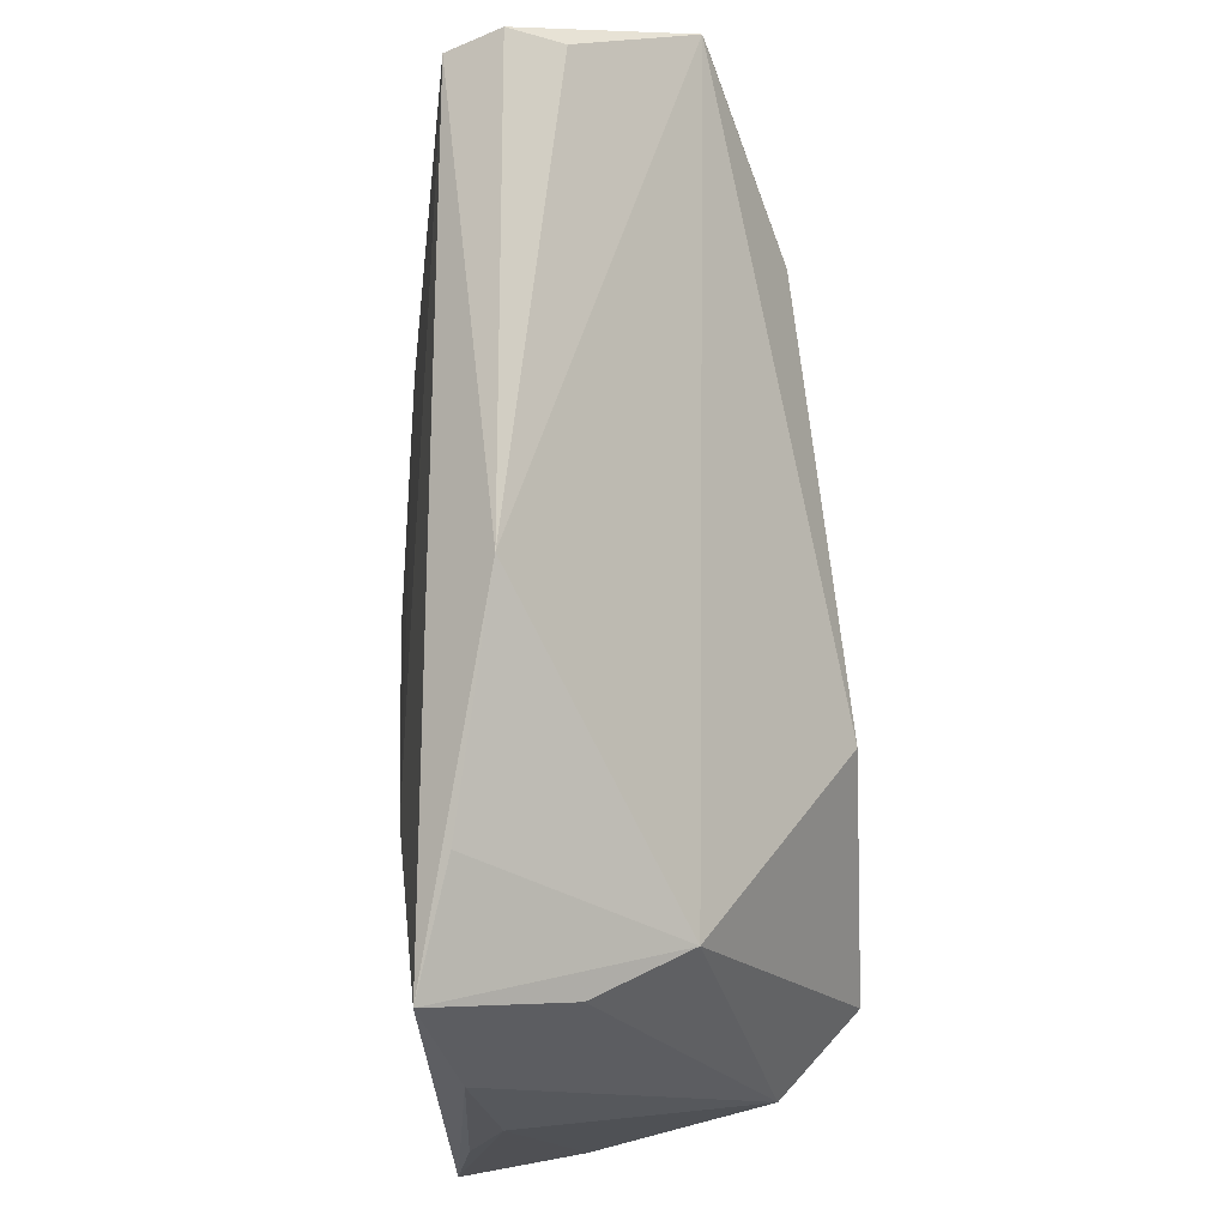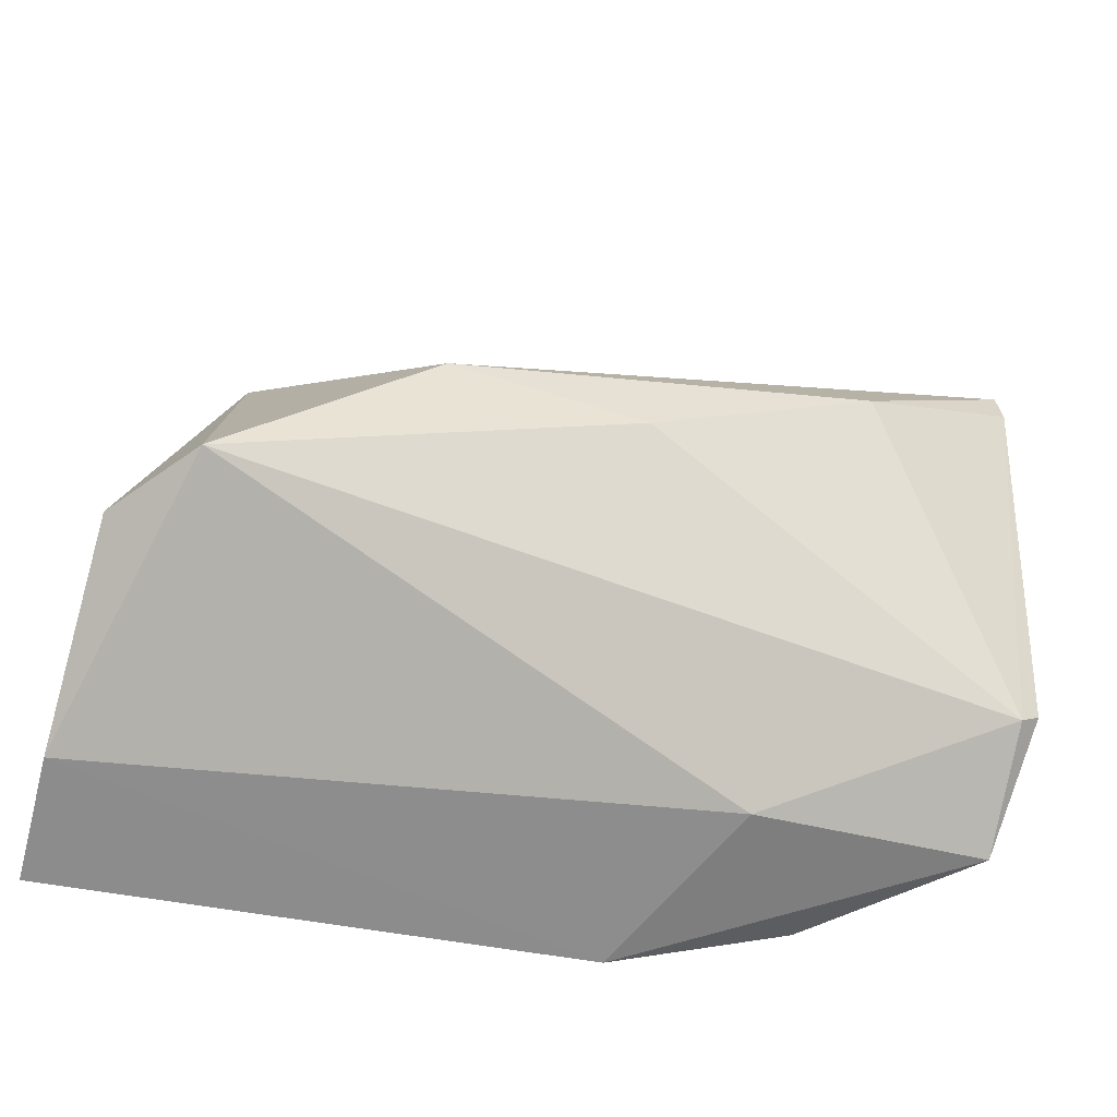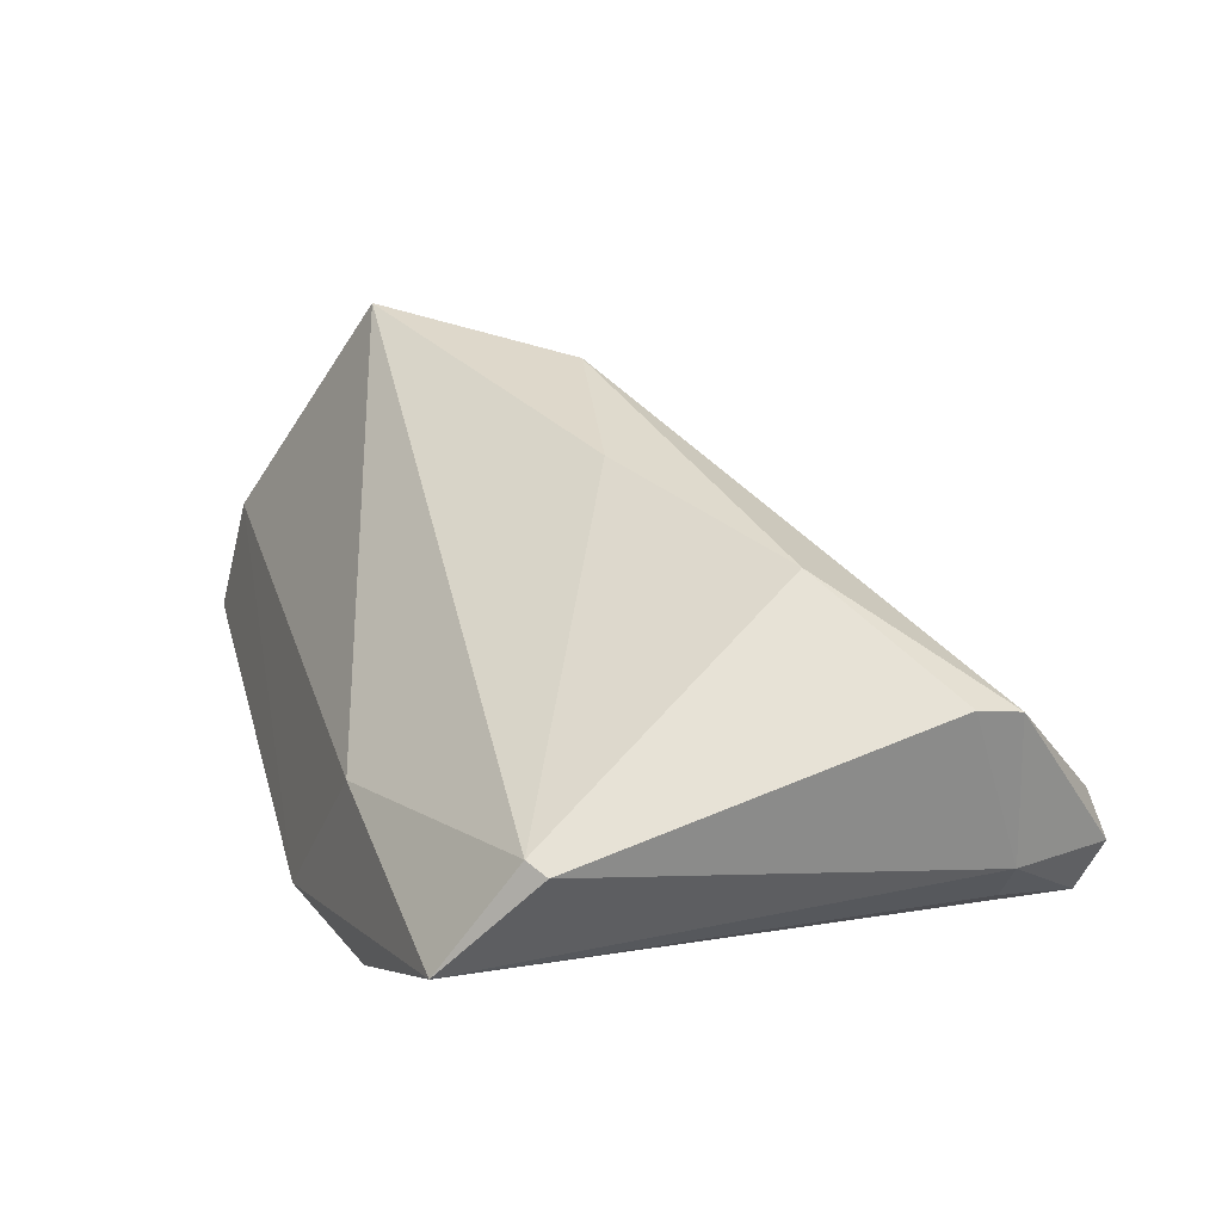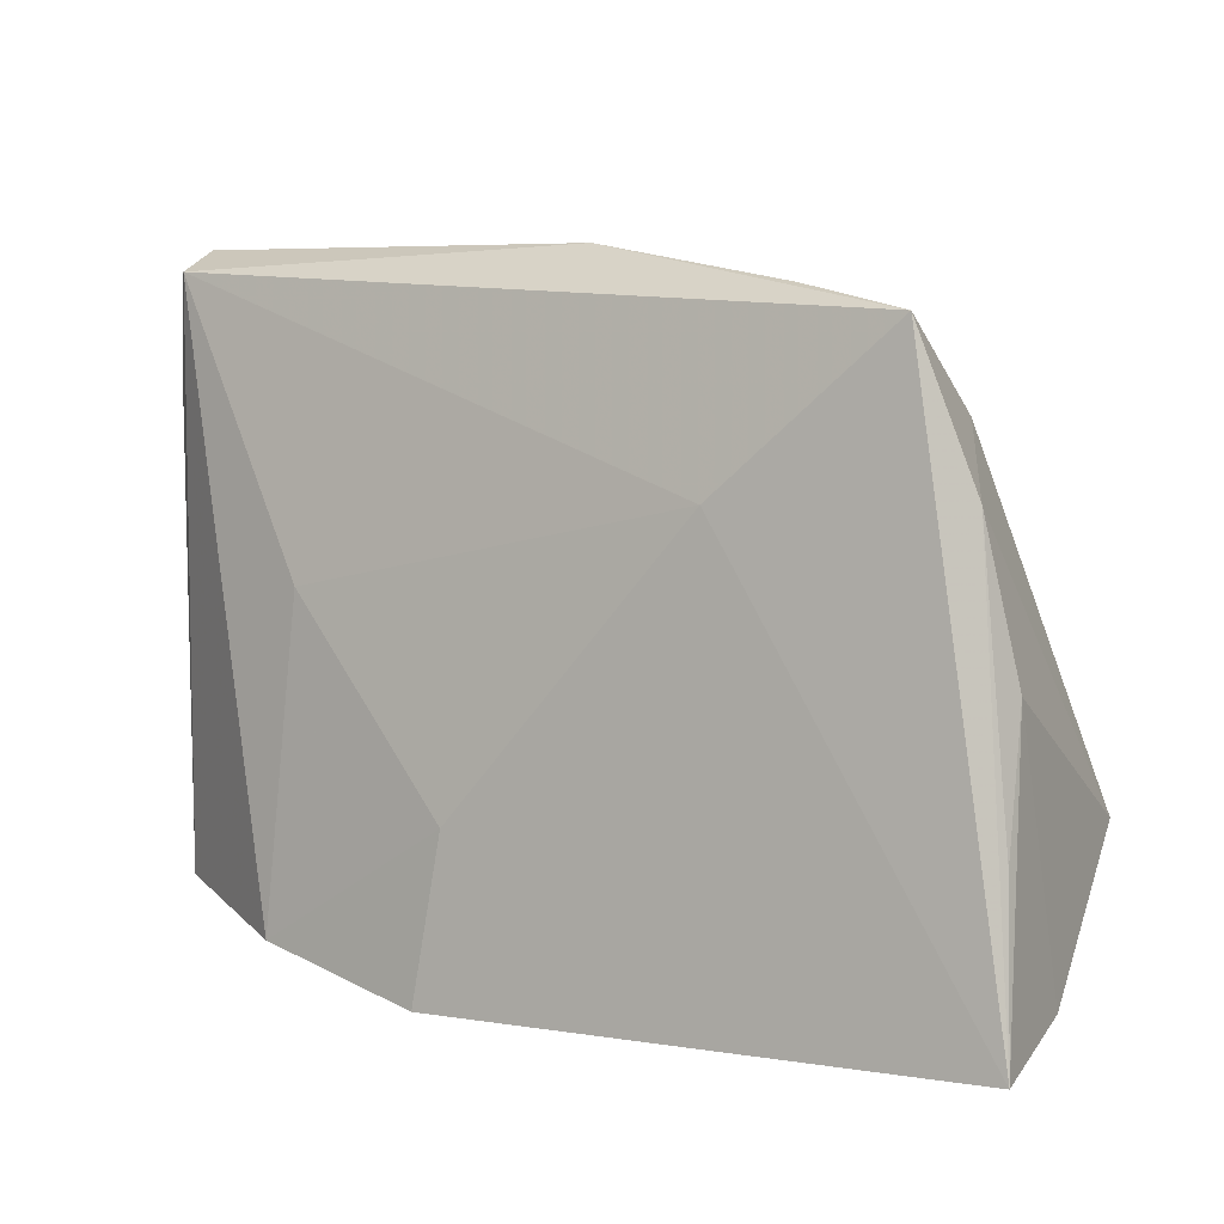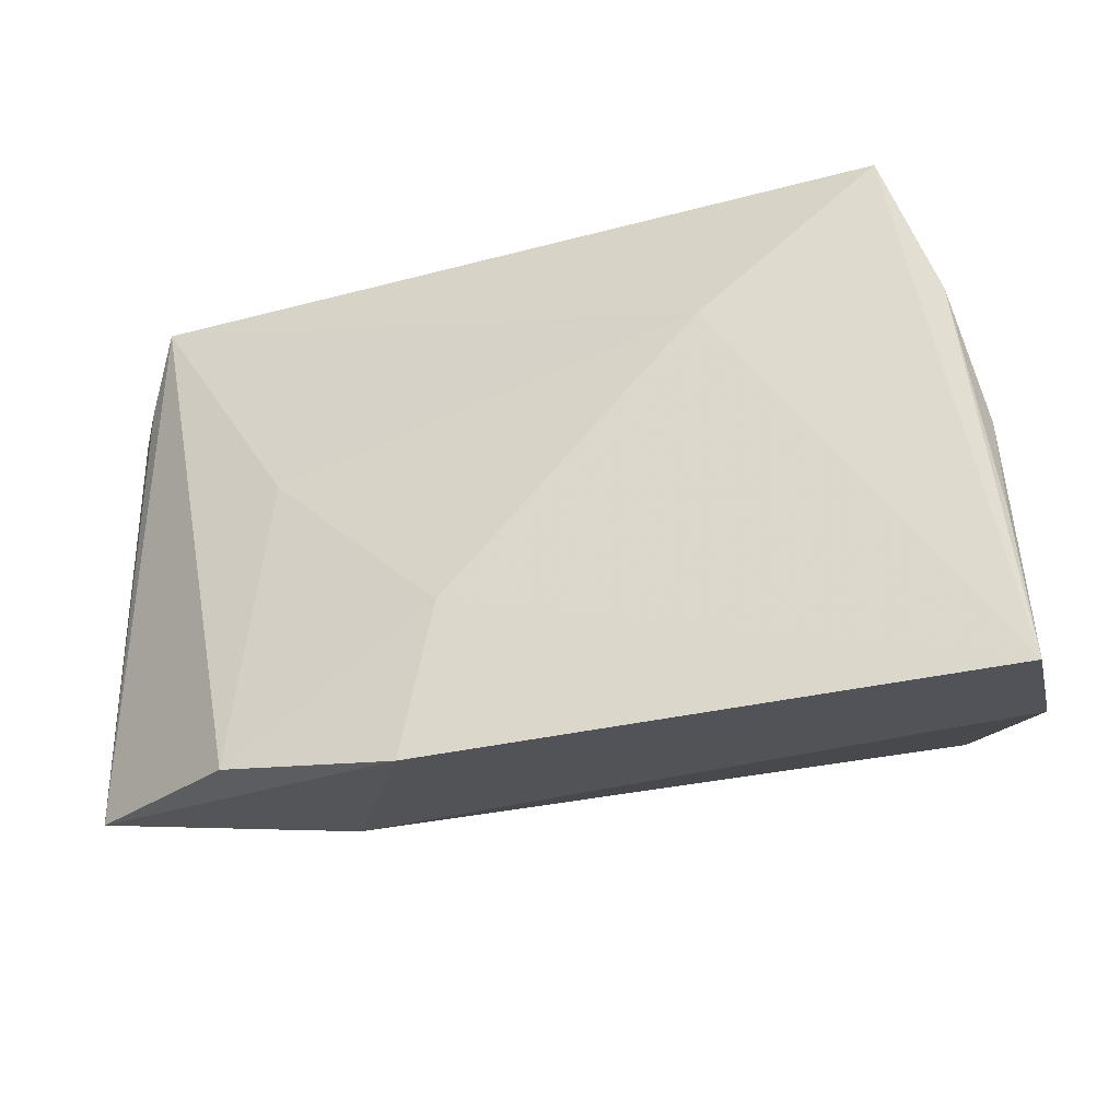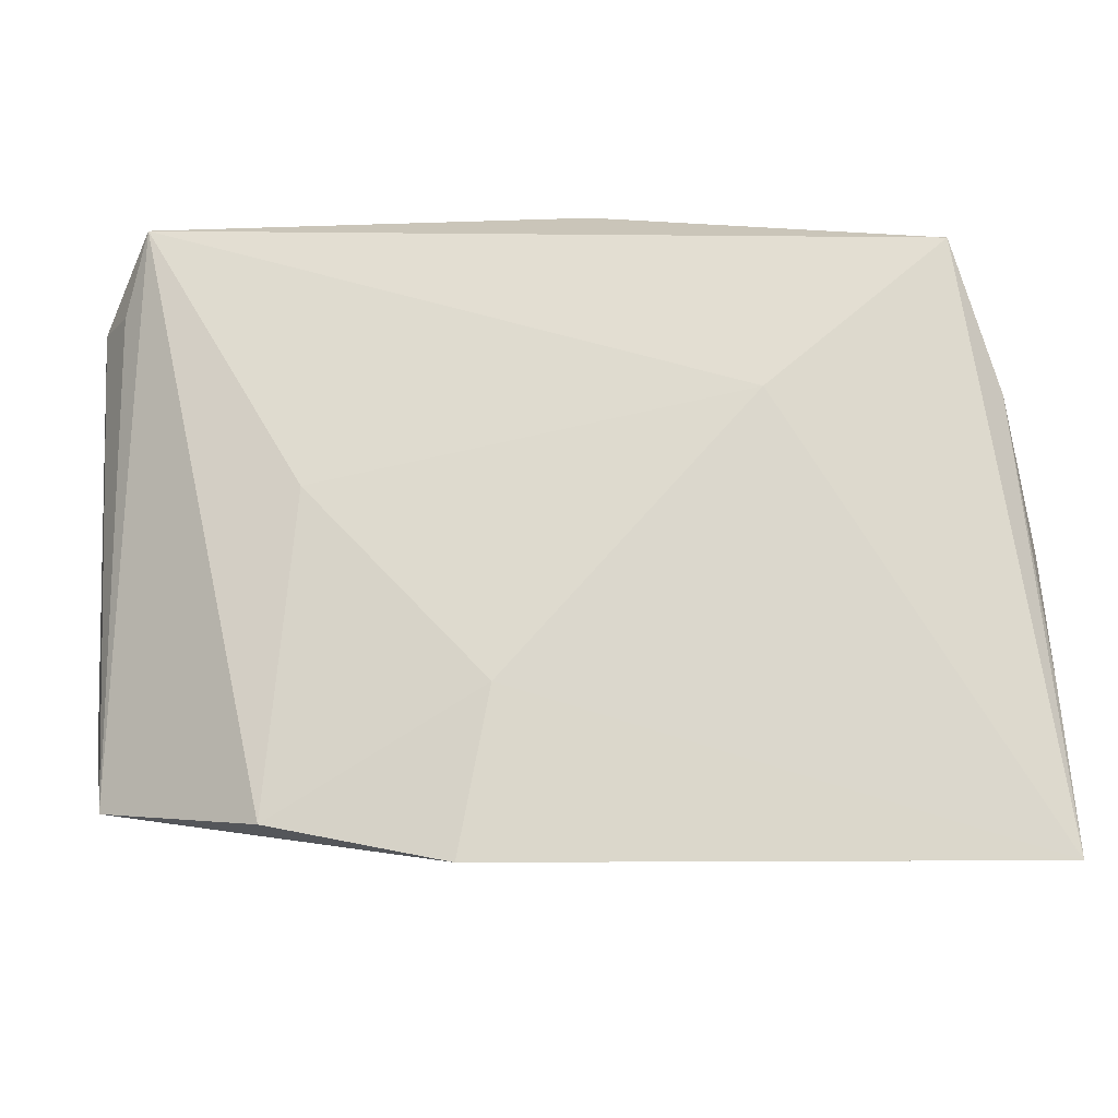
<metadata>
{"format":"obj","ext":"obj","renderer":"f3d","projection":"perspective","resolution":1024,"background":"white","views":[{"elev":74.0,"azim":-96.1,"up":"+Y"},{"elev":-50.4,"azim":-12.1,"up":"+Y"},{"elev":30.6,"azim":75.2,"up":"+Z"},{"elev":3.9,"azim":-150.9,"up":"+Y"},{"elev":-36.5,"azim":-163.7,"up":"+Y"},{"elev":-17.0,"azim":-178.8,"up":"+Y"}]}
</metadata>
<code>
v -0.04042 0.0216 -0.003459
v -0.05036 -0.03494 -0.01884
v 0.04867 -0.01831 0.008866
v -0.003366 0.0382 -0.007159
v 0.04964 0.02768 0.0173
v 0.04974 0.02292 0.01829
v -0.02097 0.01381 -0.01884
v 0.02082 -0.02993 0.0008051
v -0.03596 0.01739 0.007485
v -0.04922 -0.01678 -0.01654
v -0.04875 -0.002384 -0.01242
v 0.04592 0.03955 -0.001664
v 0.02659 0.005001 -0.01404
v -0.04955 -0.0314 -0.004606
v -0.02788 0.03345 -0.01346
v 0.05097 -0.01668 0.008159
v 0.005467 0.0002938 0.02495
v 0.051 0.02785 0.0007972
v 0.00985 -0.03494 -0.01881
v 0.04525 0.03694 -0.007505
v -0.04594 0.01405 -0.01502
v -0.03922 -0.01567 0.02473
v -0.04767 -0.01653 0.01519
v 0.03098 0.01268 0.02412
v 0.04786 -0.02714 -0.003344
v 0.02955 -0.03053 -0.01533
v -0.01617 0.003414 0.02576
v 0.04786 0.02777 -0.004573
v 0.04464 0.03745 0.003979
v 0.006464 -0.01703 -0.01884
v -0.04057 0.03048 -0.01801
f 20 31 4
f 5 4 9
f 9 27 5
f 12 20 4
f 27 9 22
f 2 30 19
f 19 30 26
f 4 31 15
f 15 9 4
f 31 9 15
f 1 9 31
f 29 4 5
f 5 12 29
f 29 12 4
f 18 12 5
f 20 12 18
f 20 18 28
f 25 19 26
f 8 19 25
f 26 20 25
f 20 28 25
f 25 28 18
f 31 20 7
f 2 31 7
f 7 30 2
f 8 22 14
f 2 19 14
f 14 19 8
f 14 11 2
f 2 11 10
f 21 1 31
f 21 10 11
f 21 31 2
f 2 10 21
f 16 25 18
f 13 7 20
f 30 7 13
f 13 20 26
f 26 30 13
f 23 14 22
f 11 14 23
f 1 21 23
f 23 22 9
f 9 1 23
f 23 21 11
f 3 22 8
f 8 25 3
f 25 16 3
f 5 27 24
f 22 3 17
f 3 24 17
f 27 22 17
f 17 24 27
f 5 24 6
f 6 18 5
f 6 16 18
f 6 3 16
f 6 24 3

</code>
